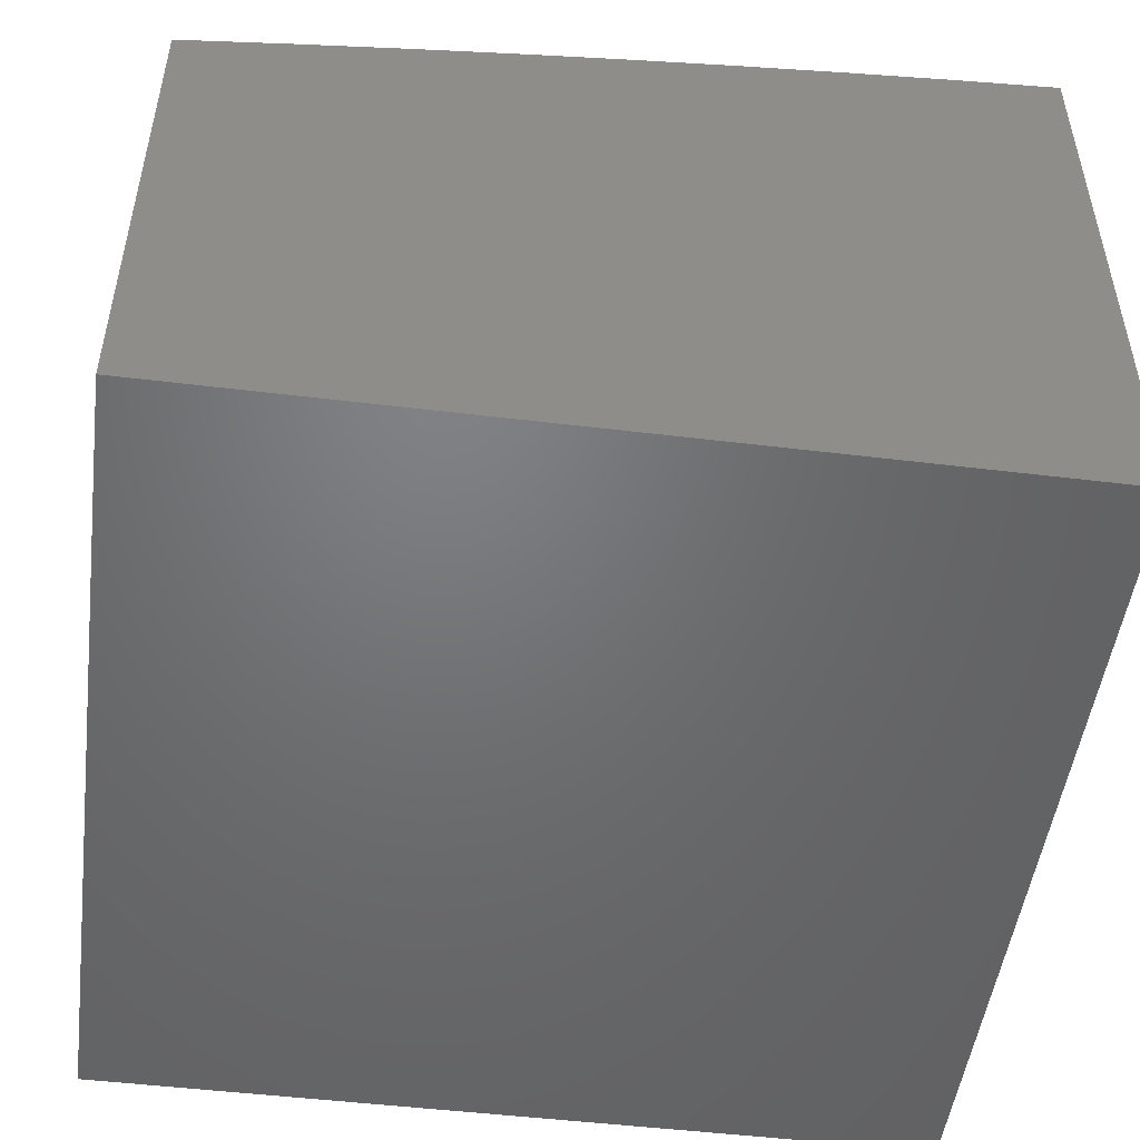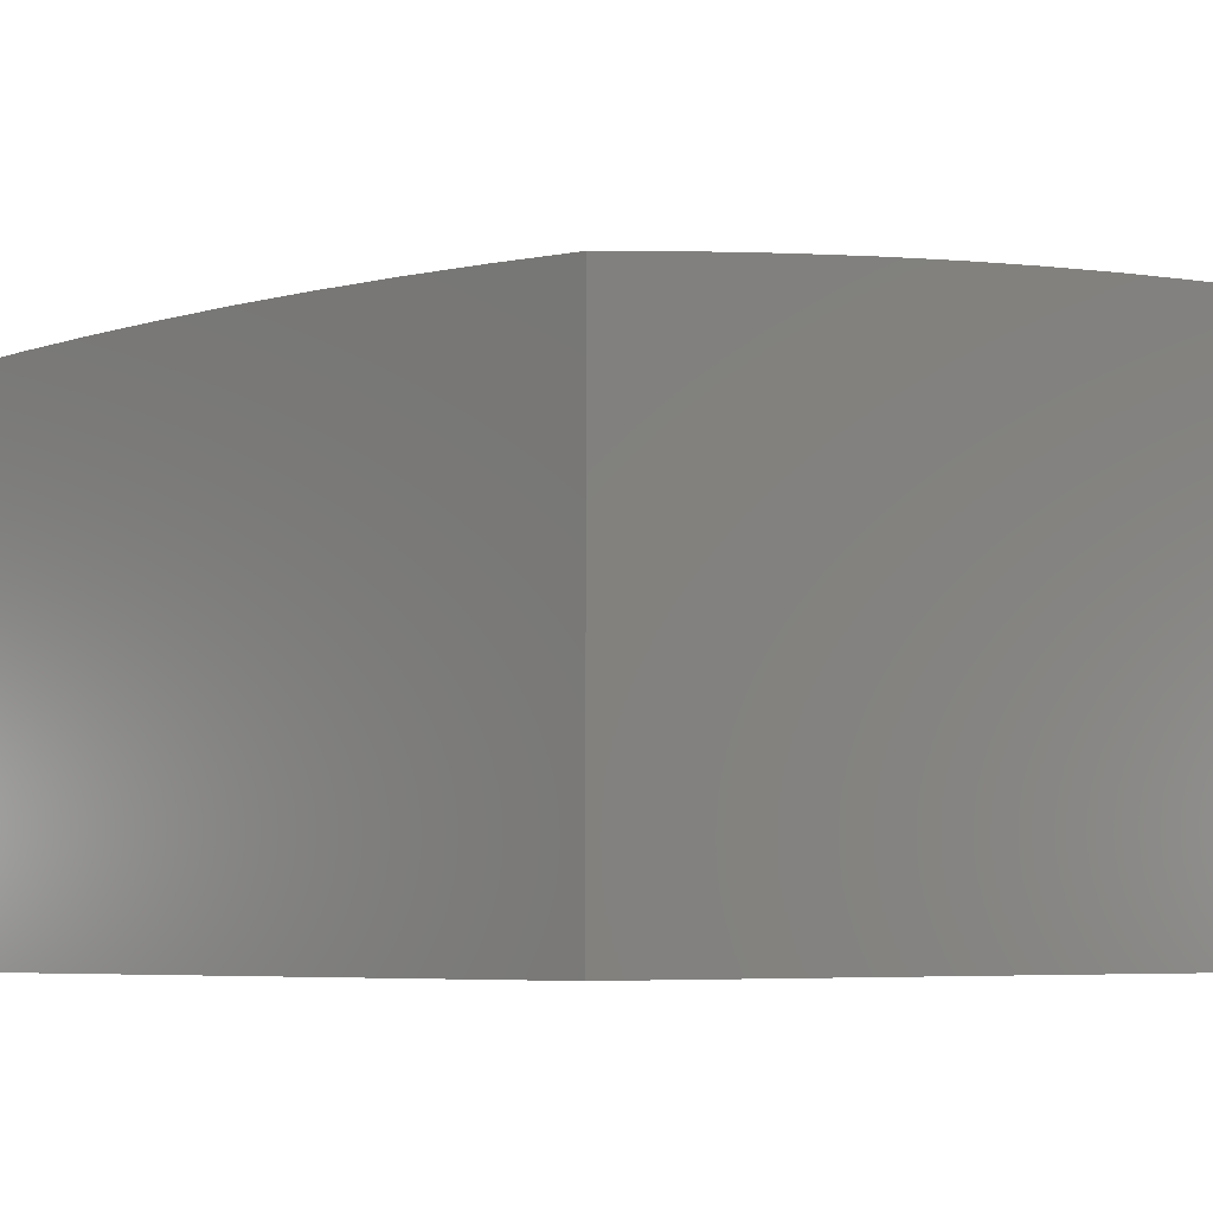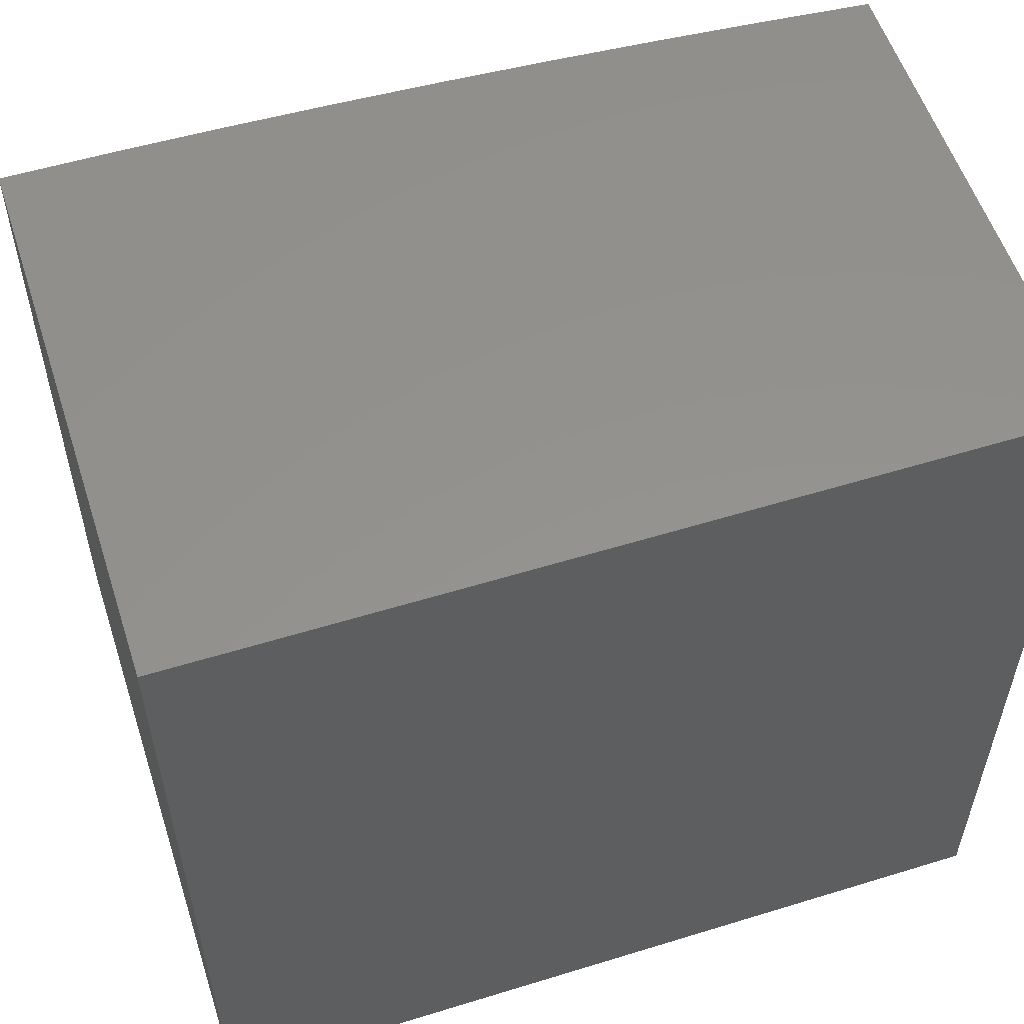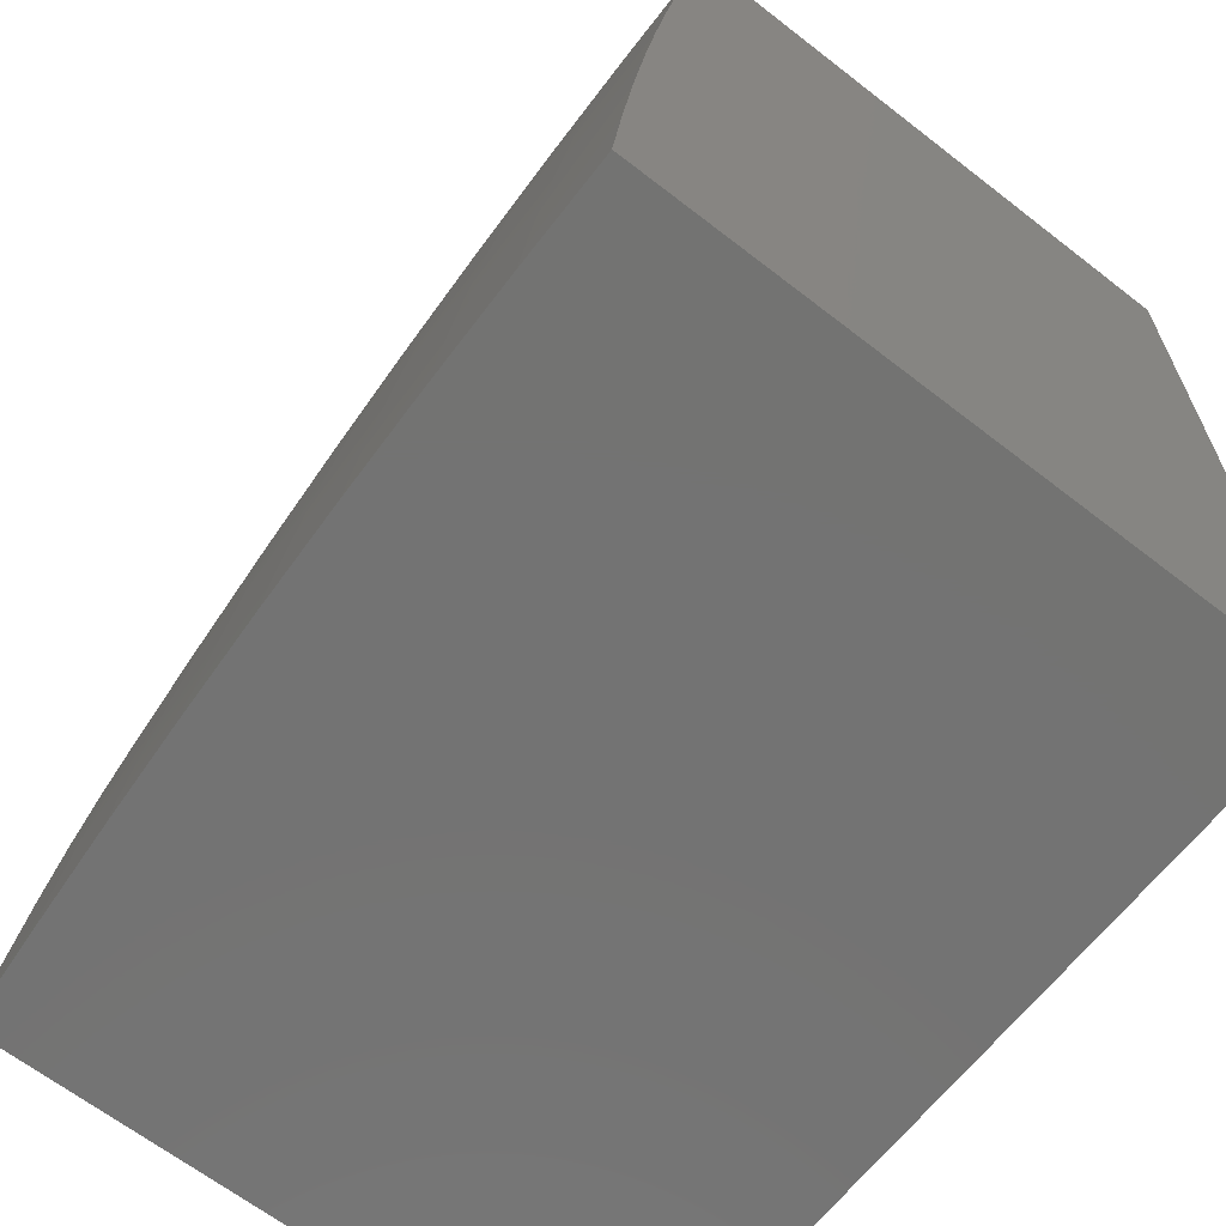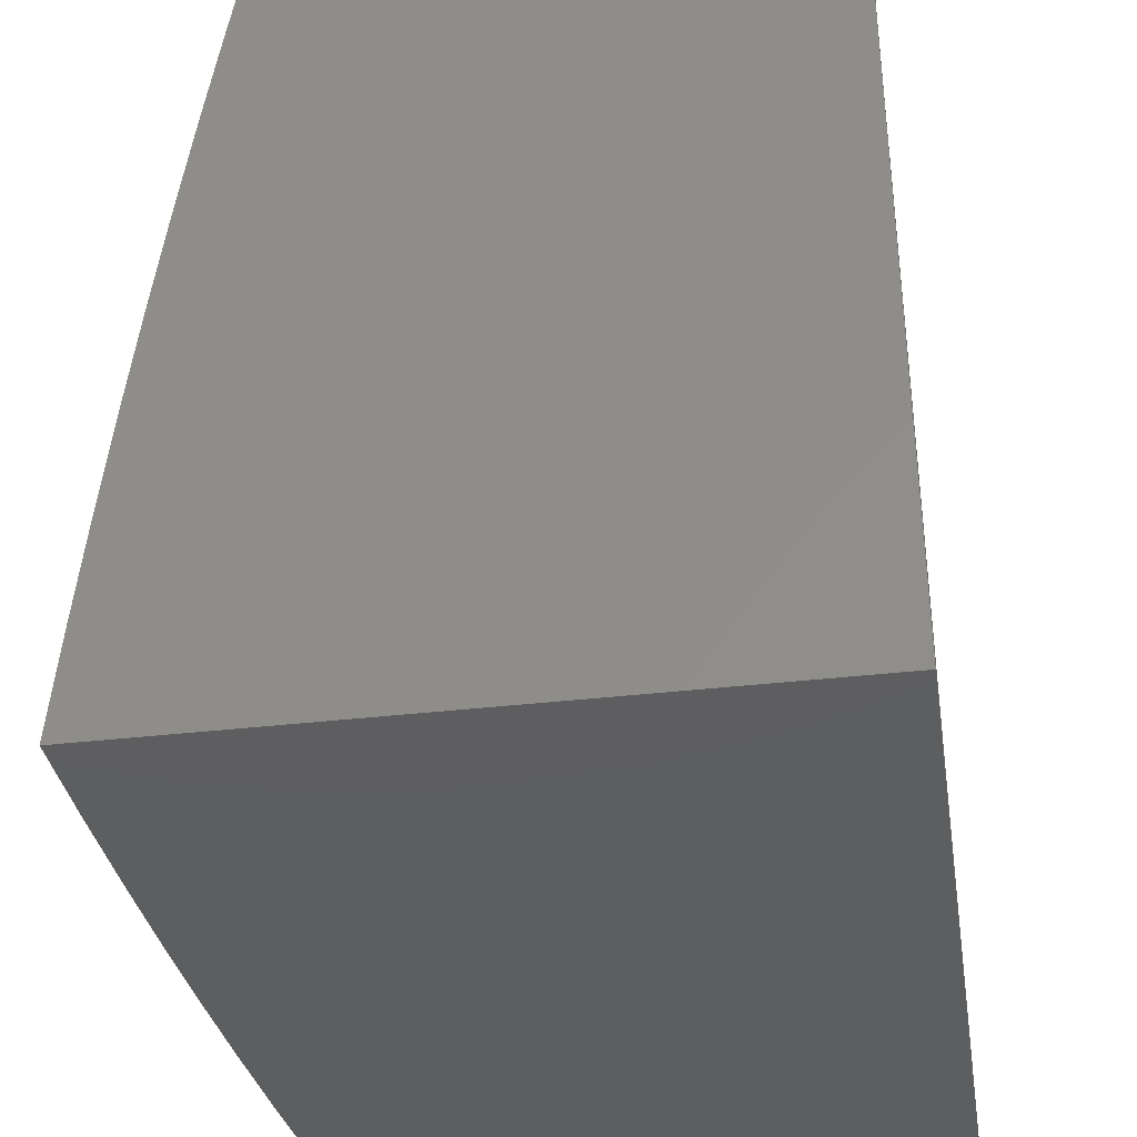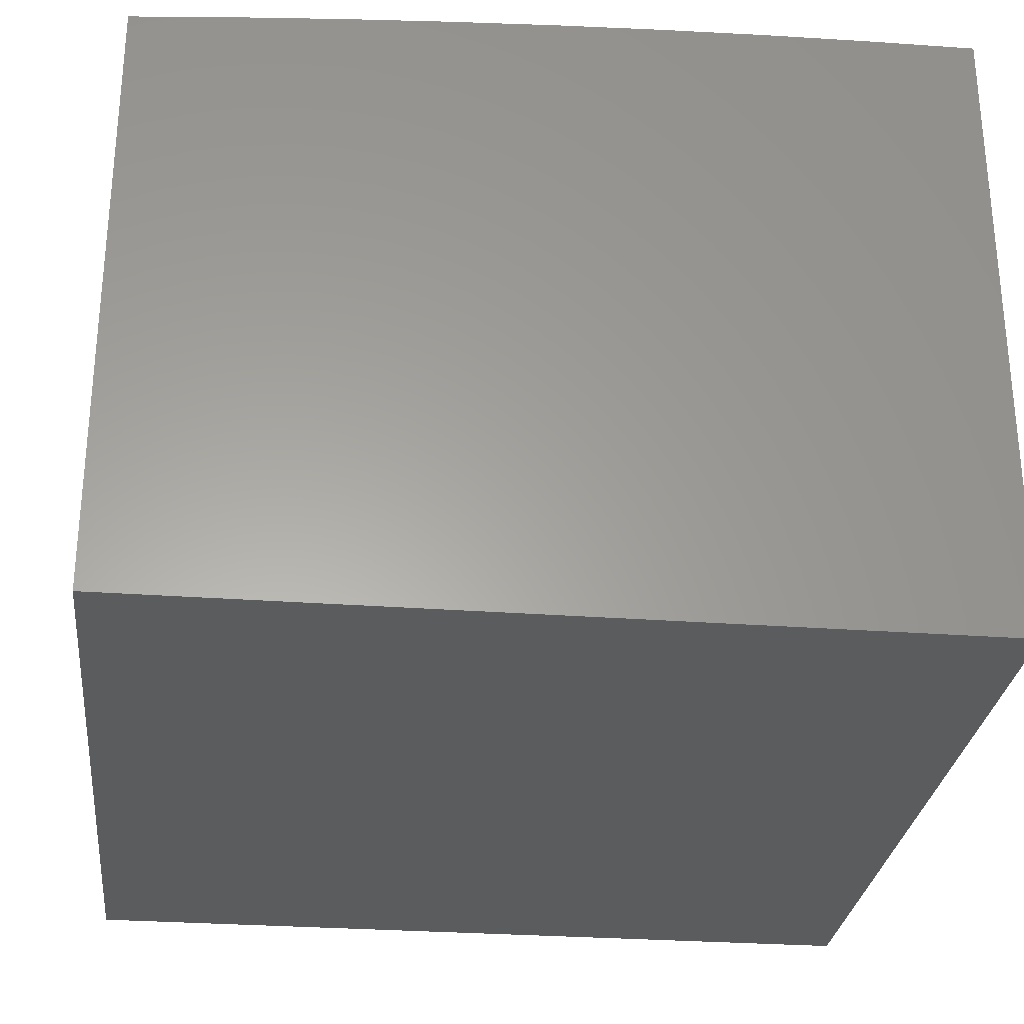
<metadata>
{"format":"stl","ext":"stl","renderer":"f3d","projection":"perspective","resolution":1024,"background":"white","views":[{"elev":-49.9,"azim":82.4,"up":"+Y"},{"elev":-6.6,"azim":46.4,"up":"+Y"},{"elev":56.0,"azim":-17.9,"up":"+Z"},{"elev":-65.1,"azim":-128.0,"up":"+Z"},{"elev":-35.5,"azim":-81.1,"up":"+Z"},{"elev":-28.6,"azim":173.6,"up":"+Y"}]}
</metadata>
<code>
# stl→obj: 141 verts, 278 faces
v 1 10.73 1.126
v 1 10.74 1
v 0.8832 10.74 1.062
v 0.8753 10.75 1
v 0.7556 10.75 1.062
v 0.7504 10.76 1
v 0.6284 10.76 1.062
v 0.6255 10.77 1
v 0.5017 10.77 1.062
v 0.5005 10.77 1
v 0.3753 10.77 1.062
v 0.3754 10.78 1
v 0.2503 10.78 1
v 0.2502 10.78 1.062
v 0.1252 10.78 1
v 0.1251 10.78 1.062
v 0 10.78 1
v -1.19e-33 10.77 1.126
v -1.748e-33 10.76 1.251
v 0.1249 10.77 1.186
v 0.125 10.77 1.124
v 0.25 10.77 1.124
v 0.3751 10.77 1.124
v -1.821e-33 10.75 1.376
v 0.1247 10.75 1.31
v 0.1248 10.76 1.248
v 0.2497 10.76 1.248
v 0.2498 10.76 1.186
v 0.3747 10.75 1.248
v 0.3749 10.76 1.186
v 0.5011 10.76 1.186
v 0.5014 10.76 1.124
v 0.6281 10.75 1.124
v -1.554e-33 10.73 1.501
v 0.1244 10.74 1.435
v 0.1246 10.75 1.373
v 0.2493 10.74 1.373
v 0.2495 10.75 1.31
v 0.3742 10.74 1.373
v 0.3745 10.75 1.31
v 0.5005 10.74 1.31
v 0.5008 10.75 1.248
v 0.6273 10.74 1.248
v 0.6277 10.75 1.186
v 0.7548 10.74 1.186
v 0.7552 10.75 1.124
v 0.8828 10.74 1.124
v -1.093e-33 10.71 1.626
v 0.1242 10.72 1.56
v 0.1243 10.73 1.498
v 0.2489 10.73 1.498
v 0.2491 10.74 1.435
v 0.3737 10.73 1.498
v 0.374 10.73 1.435
v 0.4999 10.73 1.435
v 0.5002 10.74 1.373
v 0.6265 10.73 1.373
v 0.627 10.74 1.31
v 0.7539 10.73 1.31
v 0.7543 10.73 1.248
v 0.8817 10.73 1.248
v 0.8823 10.73 1.186
v 1 10.72 1.251
v -5.828e-34 10.7 1.751
v 0.1239 10.71 1.686
v 0.1241 10.71 1.623
v 0.2485 10.71 1.623
v 0.2487 10.72 1.56
v 0.3732 10.71 1.623
v 0.3735 10.72 1.56
v 0.4991 10.71 1.56
v 0.4995 10.72 1.498
v 0.6257 10.71 1.498
v 0.6261 10.72 1.435
v 0.7529 10.71 1.435
v 0.7534 10.72 1.373
v 0.8806 10.71 1.373
v 0.8812 10.72 1.31
v 1 10.7 1.376
v -1.7e-34 10.68 1.876
v 0.1237 10.69 1.811
v 0.1238 10.7 1.748
v 0.248 10.69 1.748
v 0.2482 10.7 1.686
v 0.3726 10.69 1.748
v 0.3729 10.7 1.686
v 0.4983 10.7 1.686
v 0.4987 10.7 1.623
v 0.6247 10.7 1.623
v 0.6252 10.71 1.56
v 0.7518 10.7 1.56
v 0.7523 10.71 1.498
v 0.8794 10.7 1.498
v 0.88 10.7 1.435
v 1 10.69 1.501
v 0 10.66 2
v 0.1234 10.67 1.937
v 0.1235 10.68 1.874
v 0.2475 10.68 1.874
v 0.2478 10.69 1.811
v 0.372 10.67 1.874
v 0.3723 10.68 1.811
v 0.4975 10.68 1.811
v 0.4979 10.69 1.748
v 0.6237 10.68 1.748
v 0.6242 10.69 1.686
v 0.7506 10.68 1.686
v 0.7512 10.69 1.623
v 0.8781 10.68 1.623
v 0.8787 10.69 1.56
v 1 10.67 1.626
v 0.1252 10.66 2
v 0.2472 10.67 1.937
v 0.2503 10.66 2
v 0.3716 10.66 1.937
v 0.3754 10.65 2
v 0.4966 10.66 1.937
v 0.497 10.67 1.874
v 0.6226 10.66 1.874
v 0.6231 10.67 1.811
v 0.7493 10.66 1.811
v 0.7499 10.67 1.748
v 0.8766 10.66 1.748
v 0.8774 10.67 1.686
v 1 10.65 1.751
v 0.5005 10.65 2
v 0.622 10.65 1.937
v 0.7486 10.65 1.874
v 0.8758 10.65 1.811
v 0.6255 10.64 2
v 0.7479 10.64 1.937
v 0.875 10.64 1.874
v 1 10.63 1.876
v 0.7504 10.63 2
v 0.8742 10.63 1.937
v 0.8753 10.62 2
v 1 10.61 2
v 0 10 2
v 0 10 1
v 1 10 1
v 1 10 2
f 1 2 3
f 3 2 4
f 3 4 5
f 5 4 6
f 5 6 7
f 7 6 8
f 7 8 9
f 9 8 10
f 9 10 11
f 11 10 12
f 11 12 13
f 11 13 14
f 14 13 15
f 14 15 16
f 16 15 17
f 16 17 18
f 19 20 18
f 18 20 21
f 18 21 16
f 16 21 22
f 16 22 14
f 14 22 23
f 14 23 11
f 11 23 9
f 24 25 19
f 19 25 26
f 19 26 20
f 20 26 27
f 20 27 28
f 28 27 29
f 28 29 30
f 30 29 31
f 30 31 32
f 32 31 33
f 32 33 7
f 7 33 5
f 34 35 24
f 24 35 36
f 24 36 25
f 25 36 37
f 25 37 38
f 38 37 39
f 38 39 40
f 40 39 41
f 40 41 42
f 42 41 43
f 42 43 44
f 44 43 45
f 44 45 46
f 46 45 47
f 46 47 3
f 3 47 1
f 48 49 34
f 34 49 50
f 34 50 35
f 35 50 51
f 35 51 52
f 52 51 53
f 52 53 54
f 54 53 55
f 54 55 56
f 56 55 57
f 56 57 58
f 58 57 59
f 58 59 60
f 60 59 61
f 60 61 62
f 62 61 63
f 62 63 1
f 64 65 48
f 48 65 66
f 48 66 49
f 49 66 67
f 49 67 68
f 68 67 69
f 68 69 70
f 70 69 71
f 70 71 72
f 72 71 73
f 72 73 74
f 74 73 75
f 74 75 76
f 76 75 77
f 76 77 78
f 78 77 79
f 78 79 63
f 80 81 64
f 64 81 82
f 64 82 65
f 65 82 83
f 65 83 84
f 84 83 85
f 84 85 86
f 86 85 87
f 86 87 88
f 88 87 89
f 88 89 90
f 90 89 91
f 90 91 92
f 92 91 93
f 92 93 94
f 94 93 95
f 94 95 79
f 96 97 80
f 80 97 98
f 80 98 81
f 81 98 99
f 81 99 100
f 100 99 101
f 100 101 102
f 102 101 103
f 102 103 104
f 104 103 105
f 104 105 106
f 106 105 107
f 106 107 108
f 108 107 109
f 108 109 110
f 110 109 111
f 110 111 95
f 96 112 97
f 97 112 113
f 97 113 98
f 98 113 99
f 112 114 113
f 113 114 115
f 113 115 99
f 99 115 101
f 114 116 115
f 115 116 117
f 115 117 118
f 118 117 119
f 118 119 120
f 120 119 121
f 120 121 122
f 122 121 123
f 122 123 124
f 124 123 125
f 124 125 111
f 116 126 117
f 117 126 127
f 117 127 119
f 119 127 128
f 119 128 121
f 121 128 129
f 121 129 123
f 123 129 125
f 126 130 127
f 127 130 131
f 127 131 128
f 128 131 132
f 128 132 129
f 129 132 133
f 129 133 125
f 130 134 131
f 131 134 135
f 131 135 132
f 132 135 133
f 134 136 135
f 135 136 137
f 135 137 133
f 62 1 47
f 78 63 61
f 60 62 45
f 45 62 47
f 94 79 77
f 76 78 59
f 59 78 61
f 110 95 93
f 92 94 75
f 75 94 77
f 124 111 109
f 108 110 91
f 91 110 93
f 122 124 107
f 107 124 109
f 3 5 46
f 46 5 33
f 46 33 44
f 44 33 31
f 44 31 42
f 42 31 29
f 42 29 40
f 40 29 27
f 40 27 38
f 38 27 26
f 38 26 25
f 58 60 43
f 43 60 45
f 74 76 57
f 57 76 59
f 90 92 73
f 73 92 75
f 106 108 89
f 89 108 91
f 120 122 105
f 105 122 107
f 56 58 41
f 41 58 43
f 72 74 55
f 55 74 57
f 88 90 71
f 71 90 73
f 104 106 87
f 87 106 89
f 118 120 103
f 103 120 105
f 7 9 32
f 32 9 23
f 32 23 30
f 30 23 22
f 30 22 28
f 28 22 21
f 28 21 20
f 54 56 39
f 39 56 41
f 70 72 53
f 53 72 55
f 86 88 69
f 69 88 71
f 102 104 85
f 85 104 87
f 115 118 101
f 101 118 103
f 52 54 37
f 37 54 39
f 68 70 51
f 51 70 53
f 84 86 67
f 67 86 69
f 100 102 83
f 83 102 85
f 35 52 36
f 36 52 37
f 49 68 50
f 50 68 51
f 65 84 66
f 66 84 67
f 81 100 82
f 82 100 83
f 96 80 138
f 138 80 64
f 138 64 48
f 138 48 139
f 139 48 34
f 139 34 24
f 24 19 139
f 139 19 18
f 139 18 17
f 17 15 139
f 139 15 13
f 139 13 12
f 12 10 139
f 139 10 140
f 140 10 8
f 140 8 6
f 6 4 140
f 140 4 2
f 137 136 141
f 141 136 134
f 141 134 130
f 130 126 141
f 141 126 138
f 138 126 116
f 138 116 114
f 114 112 138
f 138 112 96
f 138 139 141
f 141 139 140
f 2 1 140
f 140 1 63
f 140 63 79
f 79 95 140
f 140 95 111
f 140 111 141
f 141 111 125
f 141 125 133
f 133 137 141

</code>
